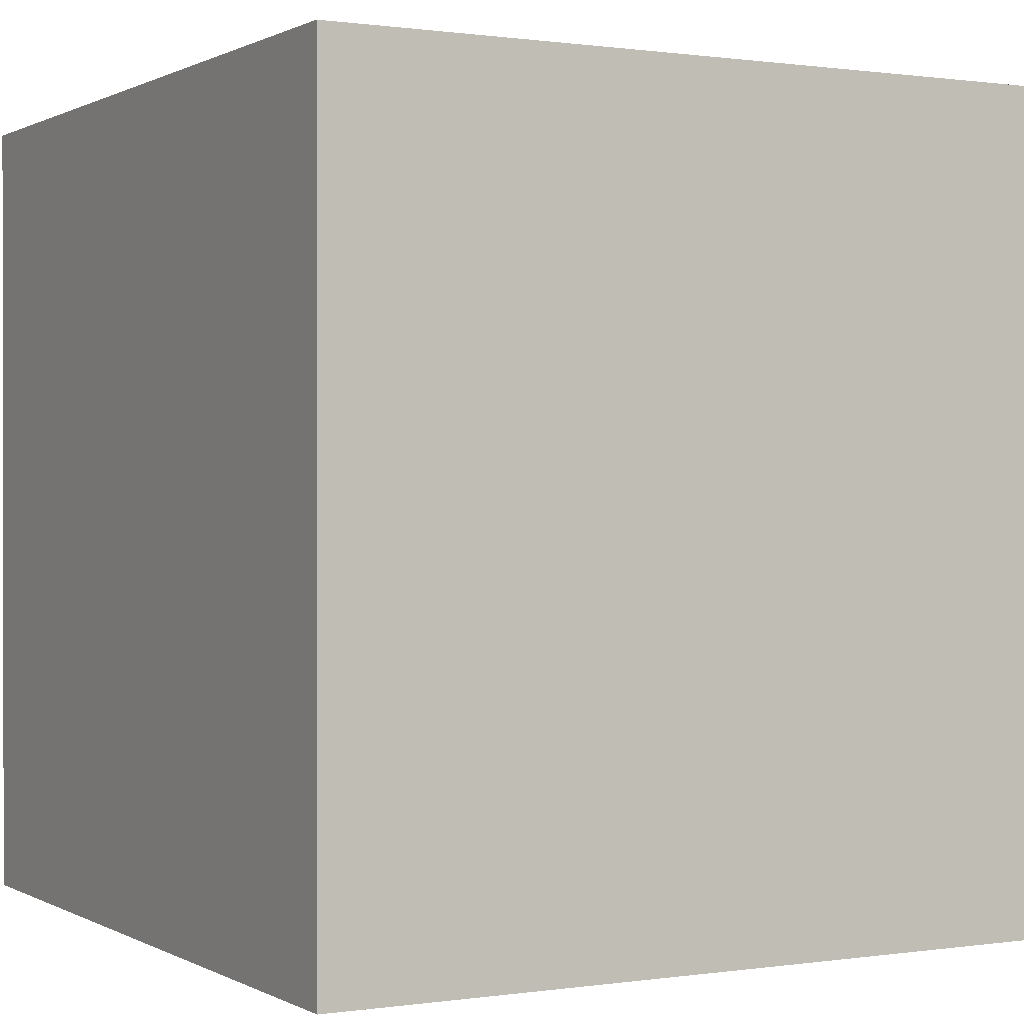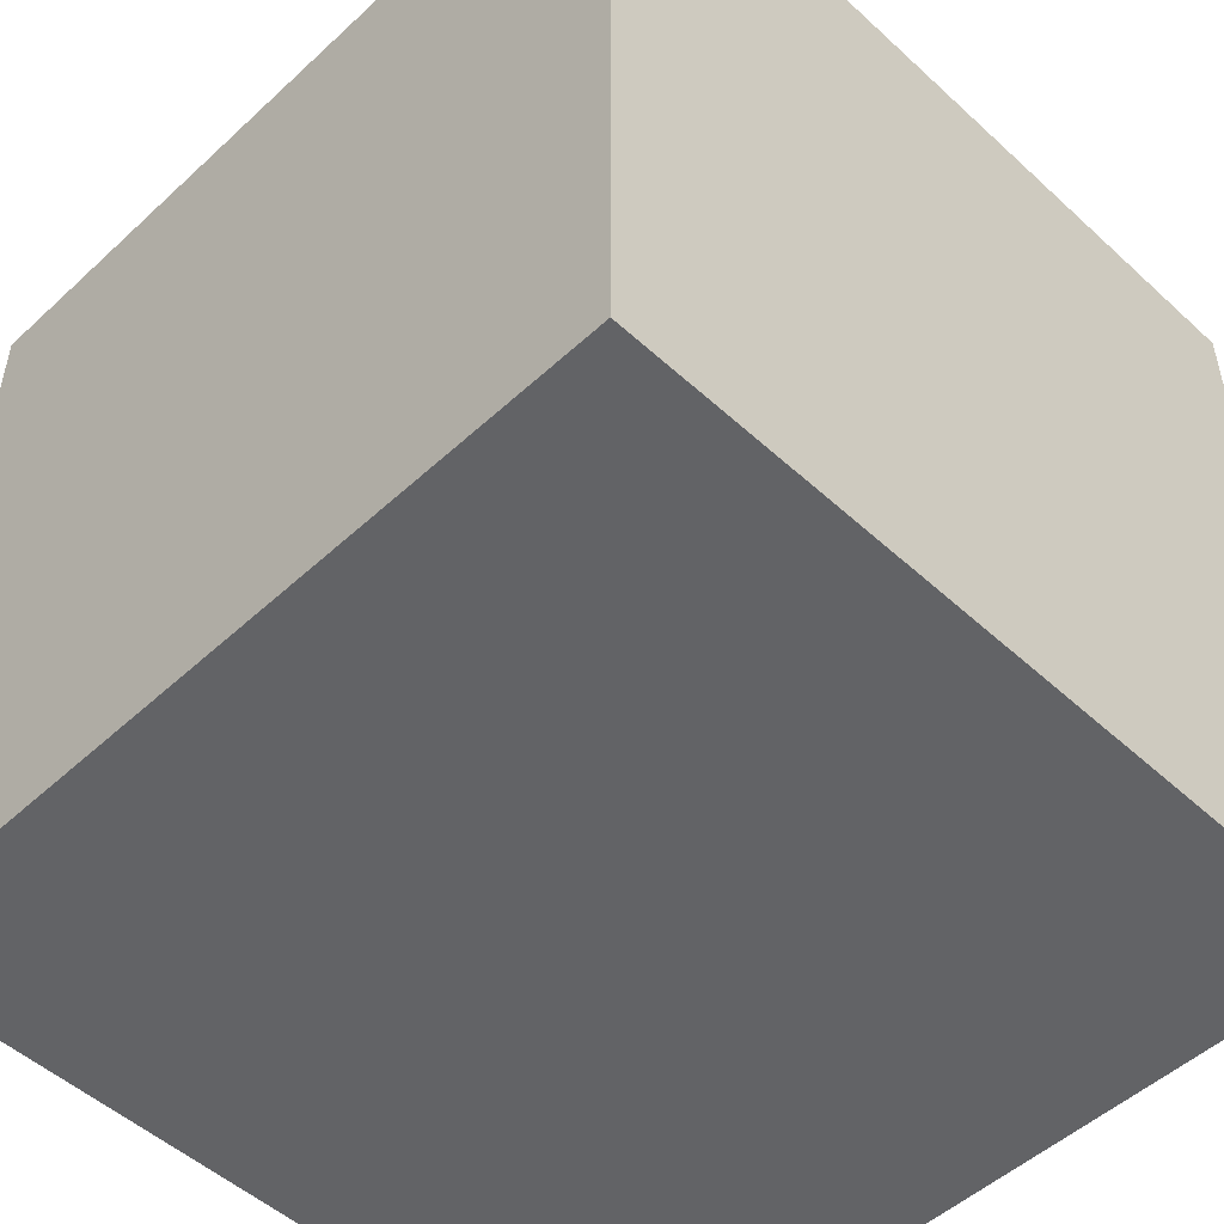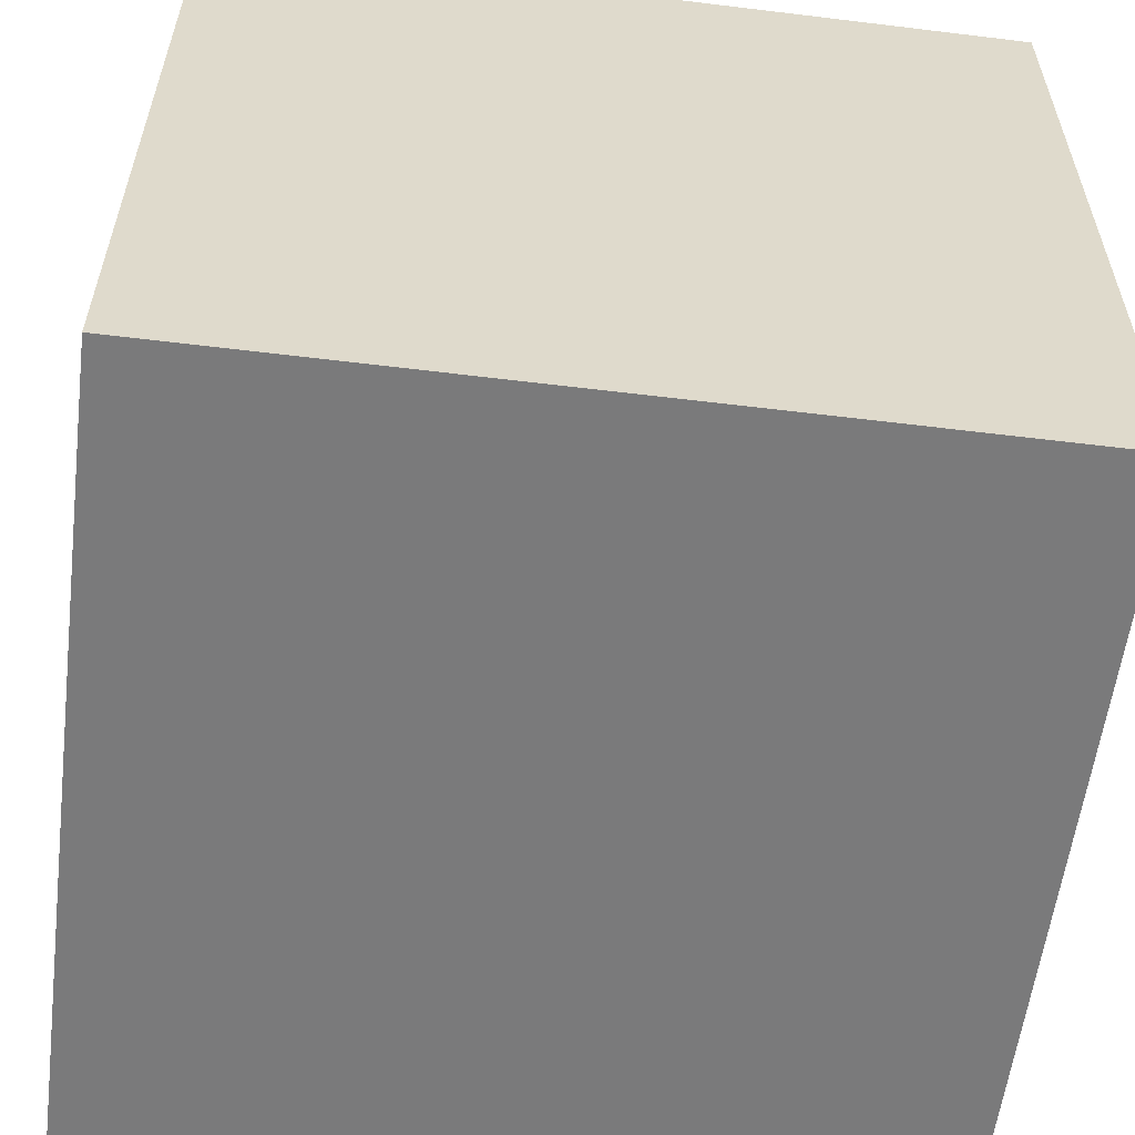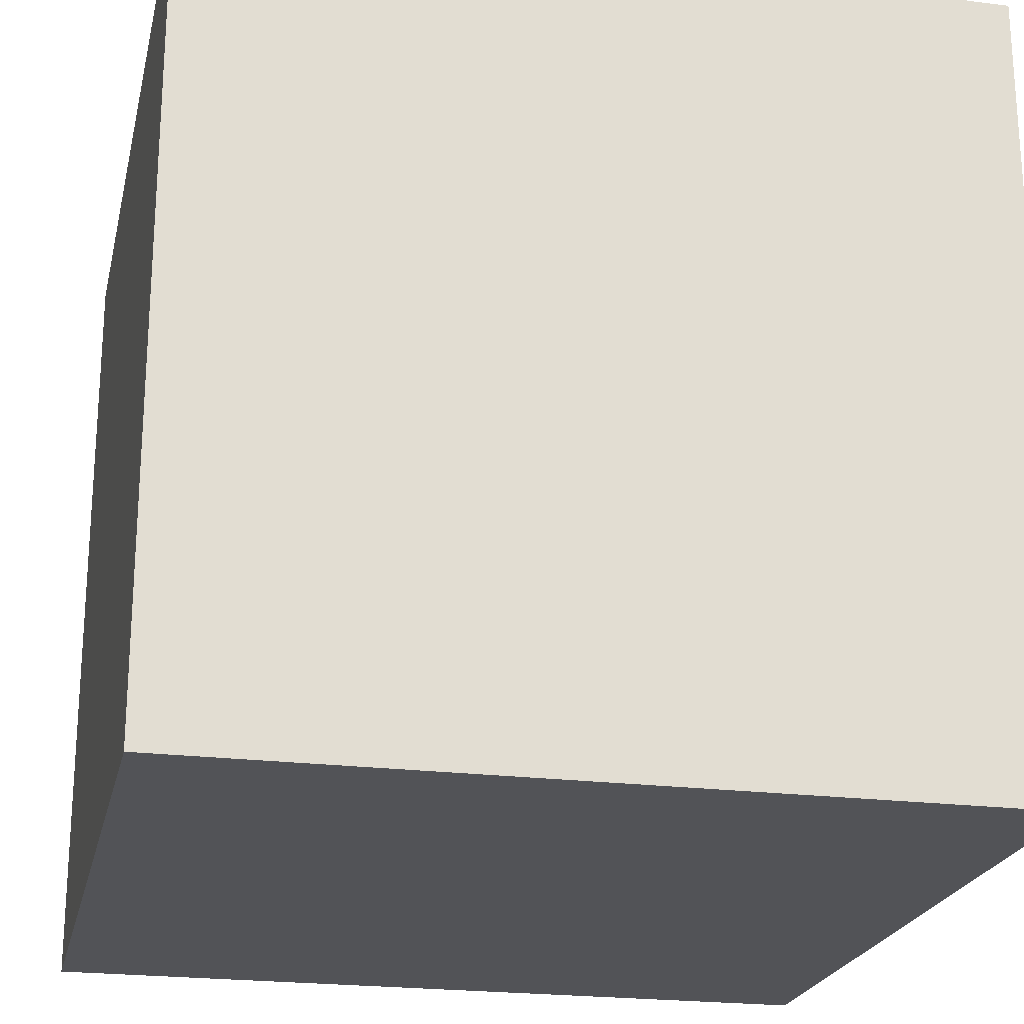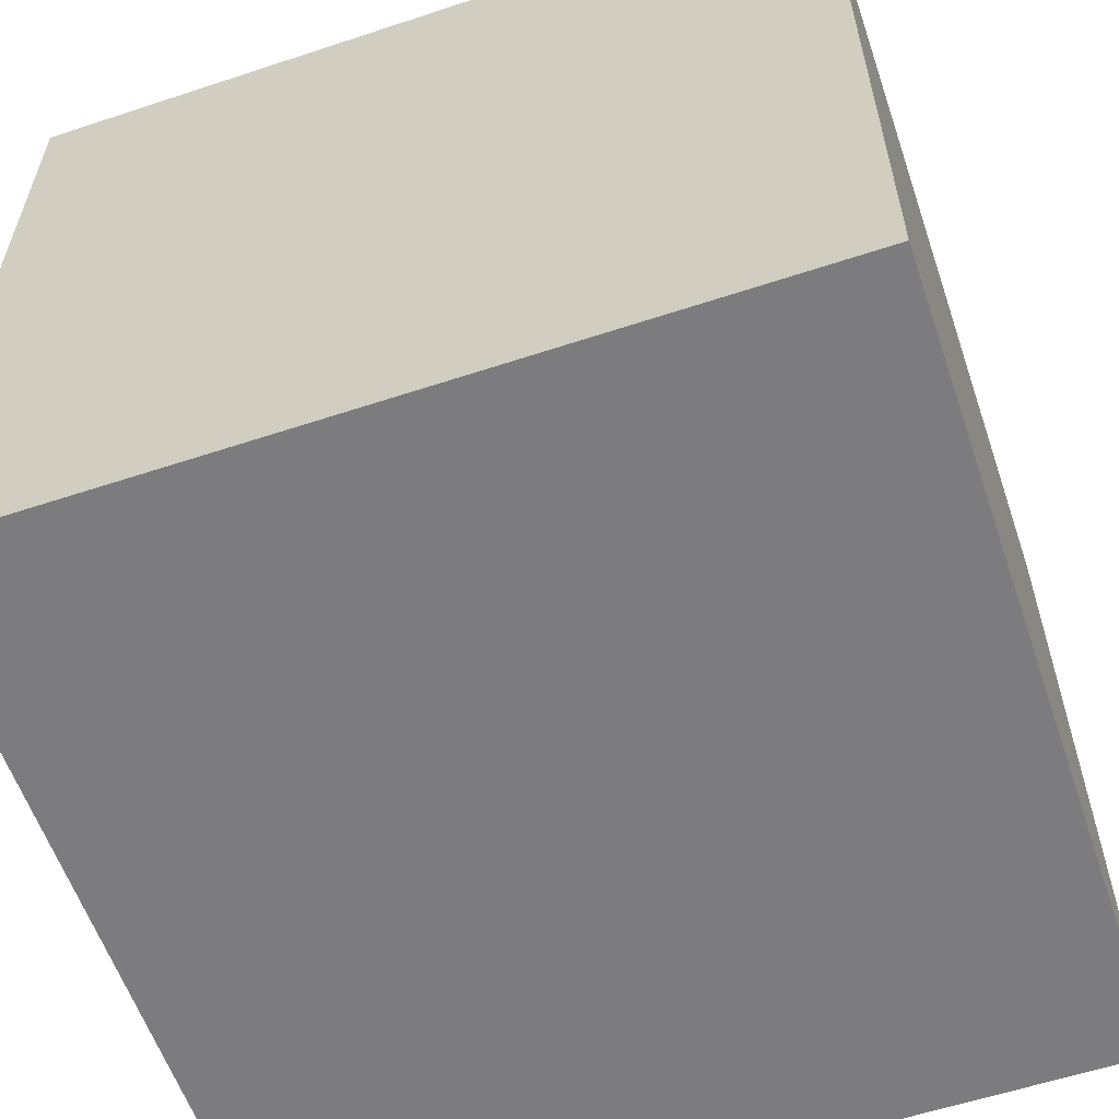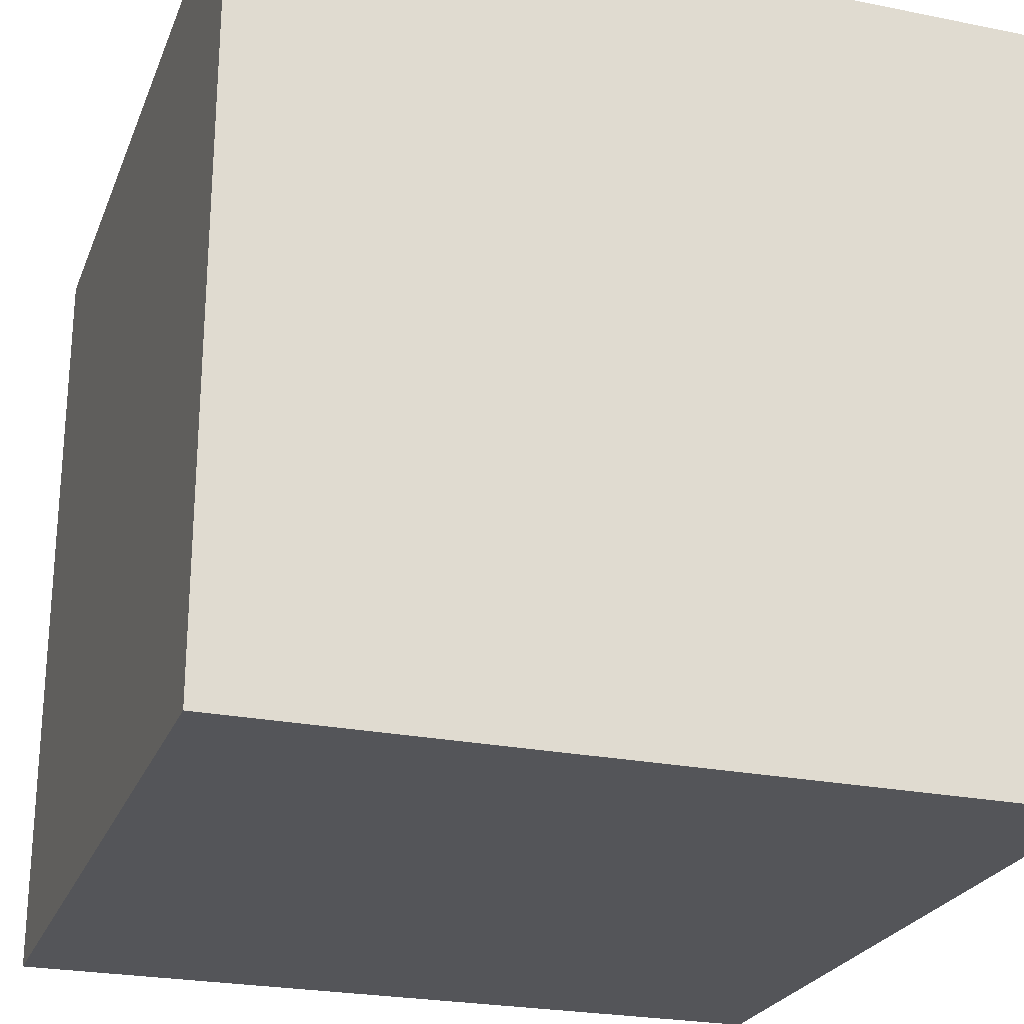
<metadata>
{"format":"obj","ext":"obj","renderer":"f3d","projection":"perspective","resolution":1024,"background":"white","views":[{"elev":0.5,"azim":-118.9,"up":"+Z"},{"elev":-50.9,"azim":45.1,"up":"+Y"},{"elev":-58.1,"azim":-97.2,"up":"+Y"},{"elev":-22.4,"azim":-12.4,"up":"+Y"},{"elev":-58.9,"azim":-161.2,"up":"+Z"},{"elev":-24.6,"azim":161.7,"up":"+Z"}]}
</metadata>
<code>
g pb_Mesh1500540
v -0 0 0
v -20 0 0
v -0 20 0
v -20 20 0
v -20 0 0
v -20 0 -20
v -20 20 0
v -20 20 -20
v -20 0 -20
v -0 0 -20
v -20 20 -20
v -0 20 -20
v -0 0 -20
v -0 0 0
v -0 20 -20
v -0 20 0
v -0 20 0
v -20 20 0
v -0 20 -20
v -20 20 -20
v -0 0 -20
v -20 0 -20
v -0 0 0
v -20 0 0
g pb_Mesh1500540_0
f 3 2 1
f 3 4 2
f 7 6 5
f 7 8 6
f 11 10 9
f 11 12 10
f 15 14 13
f 15 16 14
f 19 18 17
f 19 20 18
f 23 22 21
f 23 24 22

</code>
